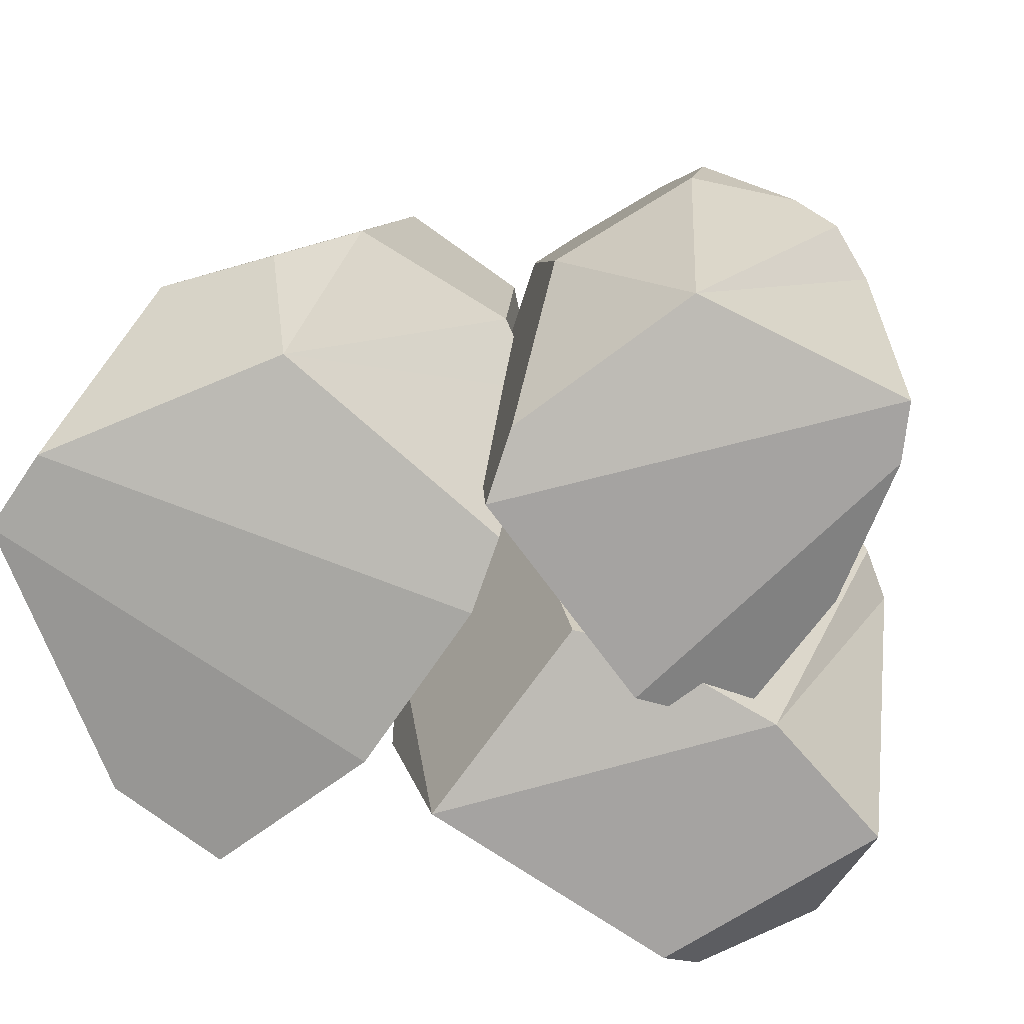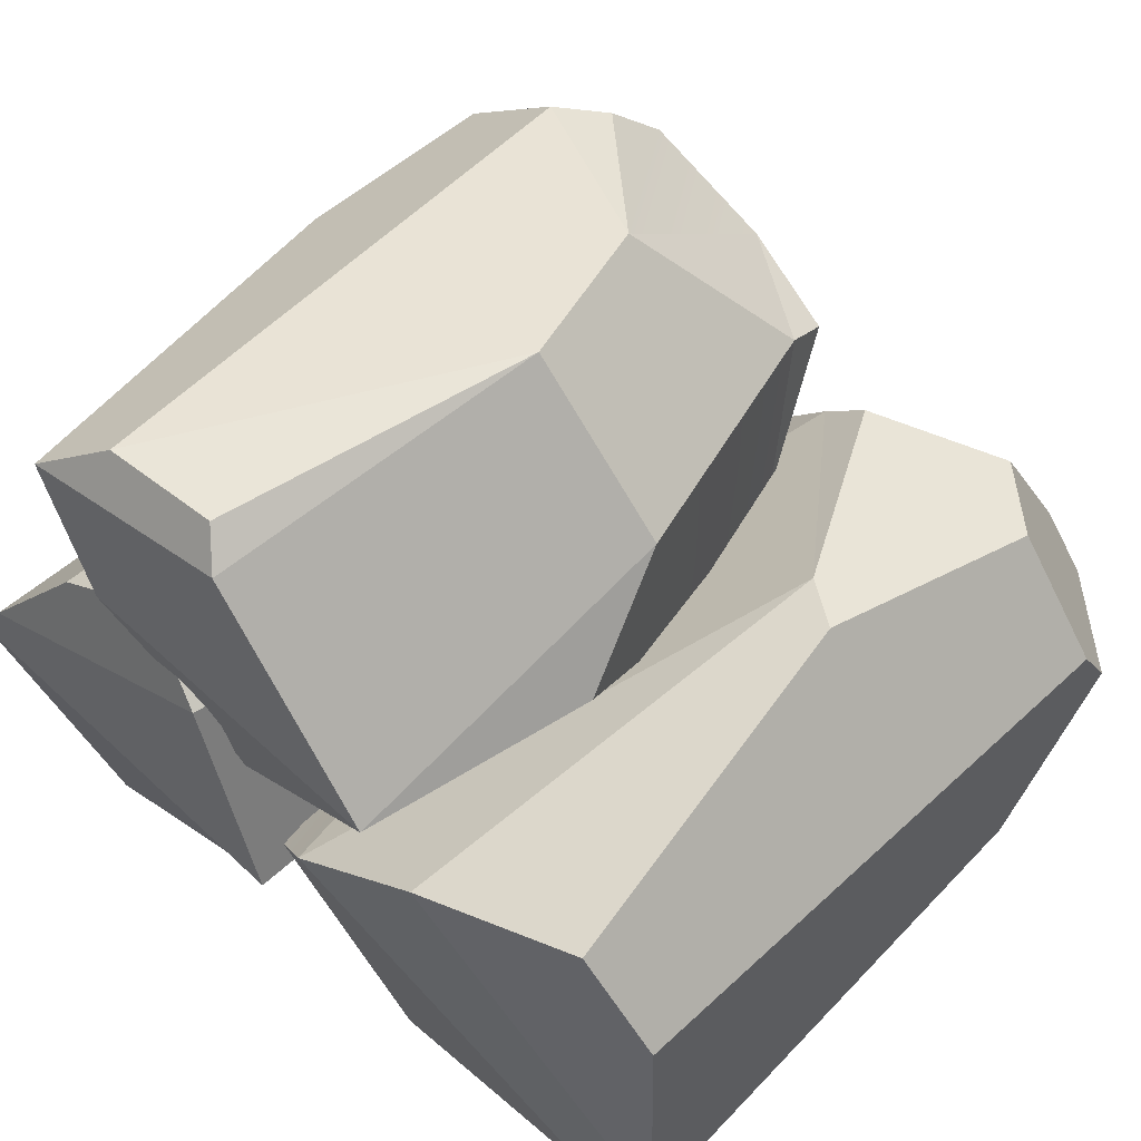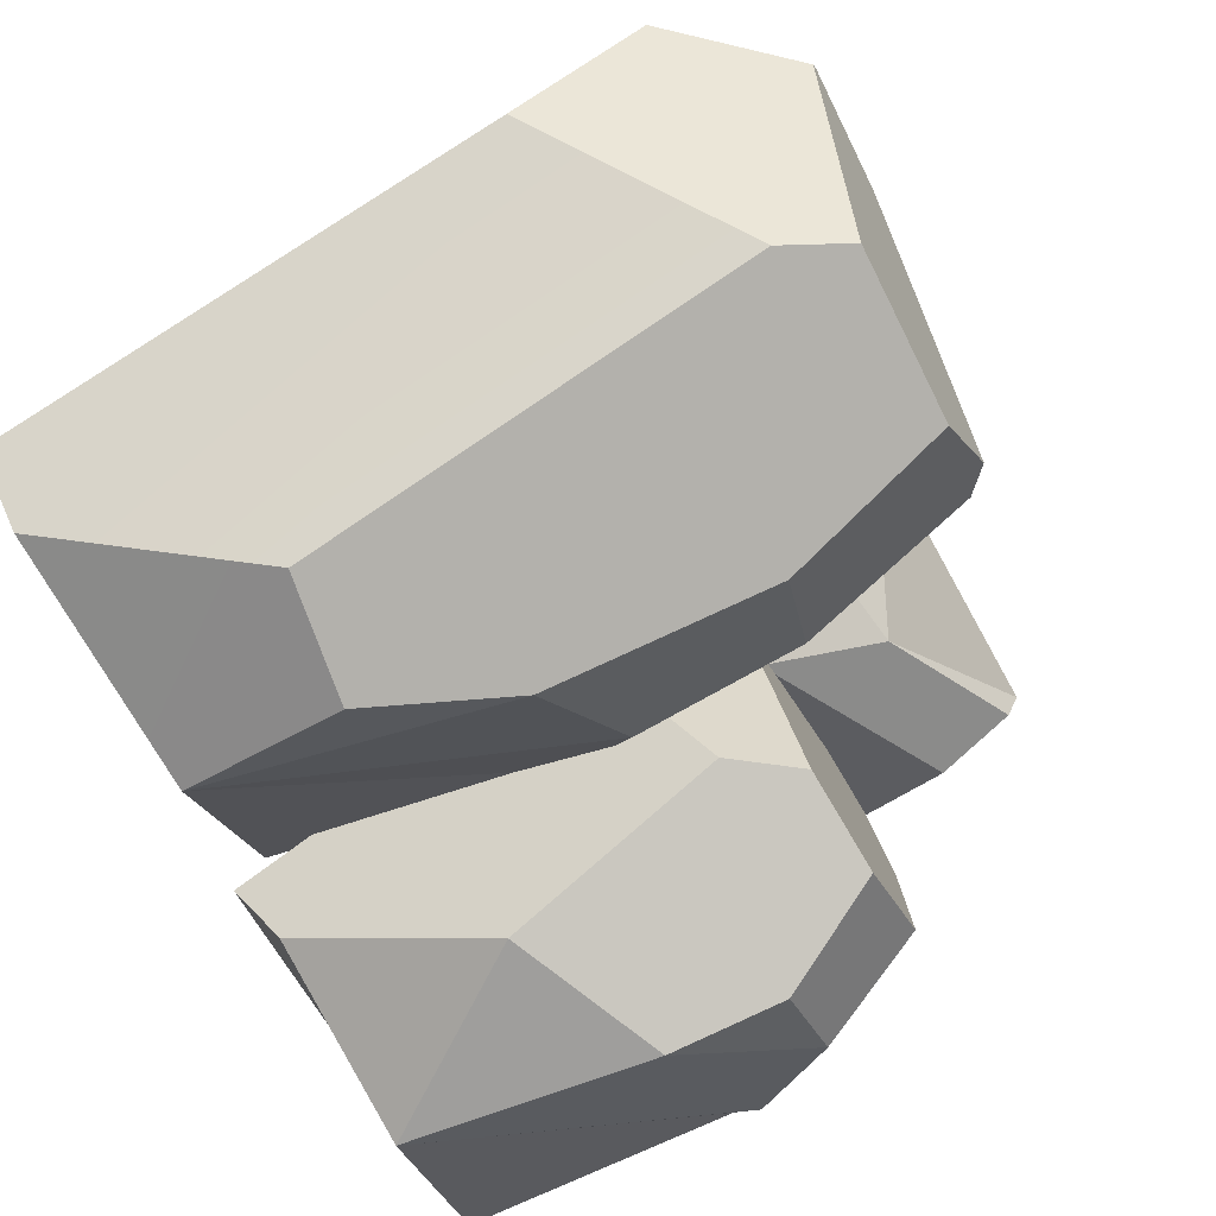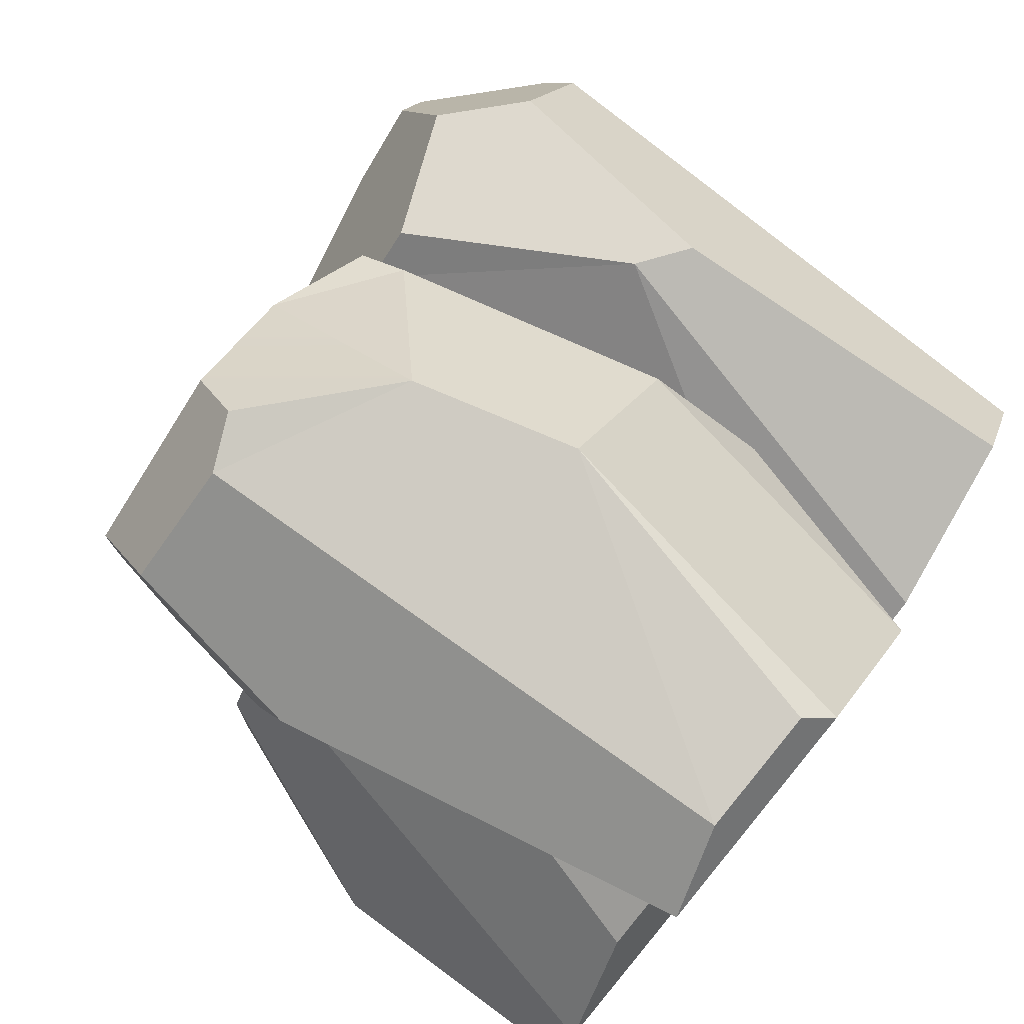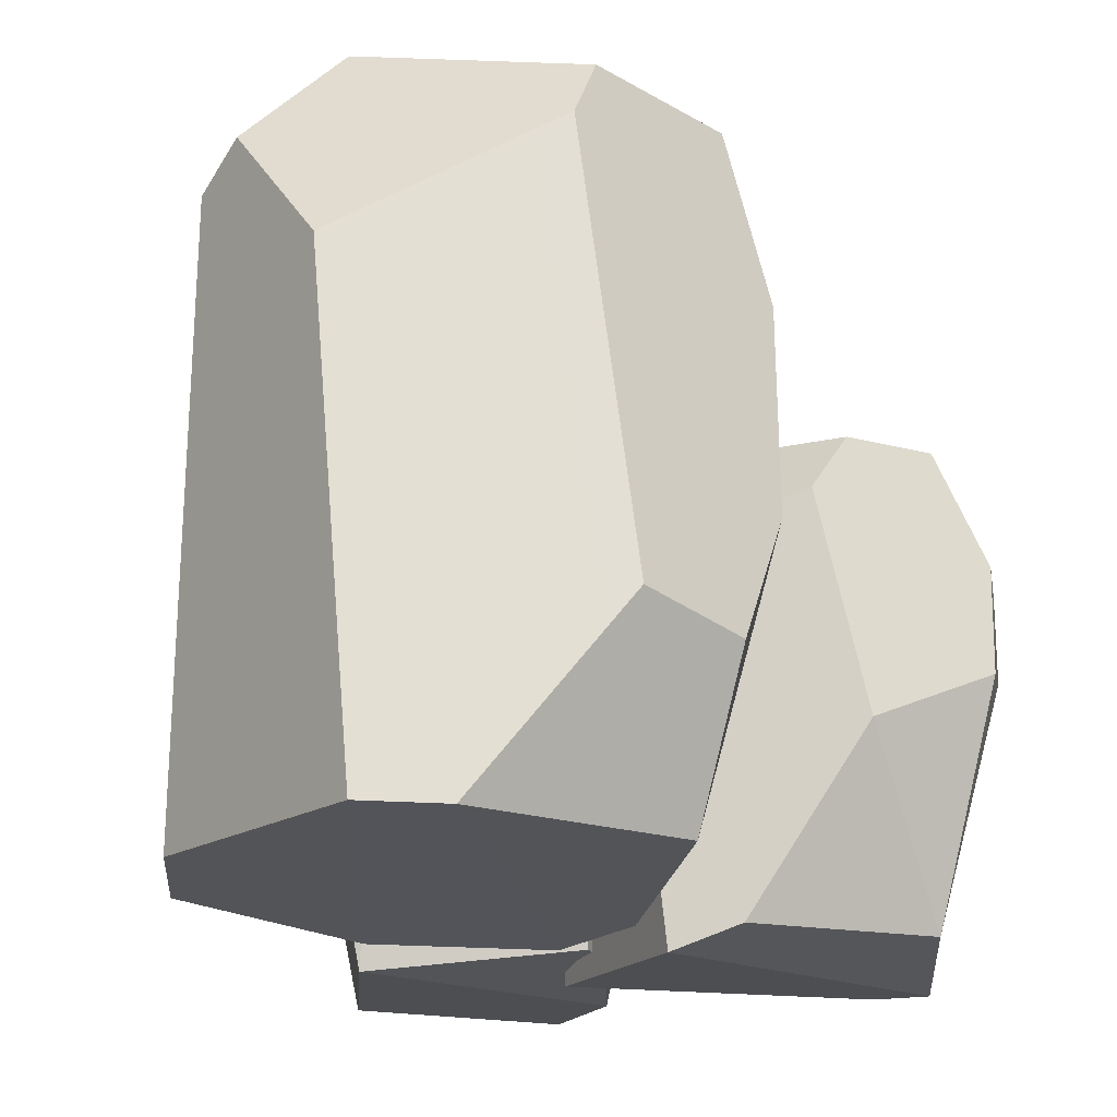
<metadata>
{"format":"obj","ext":"obj","renderer":"f3d","projection":"perspective","resolution":1024,"background":"white","views":[{"elev":-73.1,"azim":-159.0,"up":"+Y"},{"elev":52.4,"azim":43.1,"up":"+Z"},{"elev":-78.7,"azim":121.3,"up":"+Z"},{"elev":77.7,"azim":-50.6,"up":"+Z"},{"elev":-17.1,"azim":140.9,"up":"+Y"}]}
</metadata>
<code>
g Rocks_Round_l_2C_03
v -0.02286 0.7808 -0.2681
v -0.2543 -0.3258 -0.5364
v -0.1068 -0.4065 -0.3654
v -0.02286 0.7808 -0.2681
v -0.4049 0.9969 -0.7111
v -0.5104 0.2731 -0.8334
v -0.5104 0.2731 -0.8334
v -0.886 -0.3258 -0.7155
v -0.2543 -0.3258 -0.5364
v -0.886 -0.3258 -0.7155
v -1.4 0.4644 -0.3871
v -1.355 -0.4065 -0.2194
v -0.5104 0.2731 -0.8334
v -0.9922 0.4708 -0.8883
v -0.886 -0.3258 -0.7155
v -0.7328 0.6631 0.5691
v -0.9939 1.192 0.2285
v -0.6914 1.192 0.2821
v -0.06854 1.014 0.03719
v -0.02286 0.7808 -0.2681
v -0.1199 0.9632 0.1923
v -0.1199 0.9632 0.1923
v -0.2845 1.192 -0.1171
v -0.06854 1.014 0.03719
v -0.6914 1.192 0.2821
v -0.1199 0.9632 0.1923
v -0.4169 0.9803 0.4484
v -1.4 0.4644 -0.3871
v -1.268 -0.4065 -0.05205
v -1.355 -0.4065 -0.2194
v -1.138 1.192 -0.05018
v -0.6914 1.192 0.2821
v -0.9939 1.192 0.2285
v -1.138 1.192 -0.05018
v -1.156 1.192 -0.5222
v -0.2845 1.192 -0.1171
v -0.2845 1.192 -0.1171
v -0.8798 1.192 -0.7652
v -0.562 1.192 -0.7102
v 0.4745 0.6931 0.2901
v 0.3937 -0.4118 0.4807
v 0.5633 0.3328 0.4954
v -1.123 0.9031 0.8101
v -0.8341 -0.4118 1.033
v -0.6677 -0.4118 0.5793
v -0.5231 1.583 1.167
v -0.1091 1.201 1.233
v -0.6959 1.499 1.14
v 0.2161 1.711 0.6817
v 0.2868 1.442 0.2019
v 0.2438 1.555 0.7662
v -1.126 1.008 0.6624
v -1.056 1.527 0.8622
v -1.123 0.9031 0.8101
v -0.3572 -0.331 0.22
v -1.126 1.008 0.6624
v -0.6677 -0.4118 0.5793
v 0.03738 0.6776 1.268
v -0.09362 -0.4118 1.179
v -0.1776 -0.331 1.271
v 0.2438 1.555 0.7662
v -0.1145 1.798 0.7825
v 0.2161 1.711 0.6817
v -0.6959 1.499 1.14
v -0.4824 1.755 1.006
v -0.5231 1.583 1.167
v 0.4745 0.6931 0.2901
v 0.2868 1.442 0.2019
v -0.05469 0.8734 -0.1186
v 0.06416 0.7127 -1.065
v 0.3001 -0.2194 -0.9529
v 0.2969 0.2993 -1.155
v 0.2969 0.2993 -1.155
v 0.6773 0.3775 -1.177
v 0.06416 0.7127 -1.065
v 0.719 1.811 -0.9467
v 0.6773 0.3775 -1.177
v -0.04043 1.414 -0.9412
v 0.07751 1.967 -0.8618
v 0.602 2.009 -0.9034
v 0.9402 0.903 0.6184
v 1.306 -0.2248 0.1258
v 1.085 -0.2696 0.4446
v -0.2596 0.8143 -0.6041
v -0.289 0.5859 -0.3929
v 0.3001 -0.2194 -0.9529
v 0.05551 -0.3798 -0.06117
v 0.7819 1.02 0.5971
v 0.5277 -0.3676 0.2675
v 0.6353 2.133 -0.2173
v 0.9962 2.164 -0.2321
v 0.8808 2.139 -0.04006
v 0.719 1.811 -0.9467
v 1.002 2.158 -0.2733
v 0.602 2.009 -0.9034
v -0.2596 0.8143 -0.6041
v -0.209 1.068 -0.2662
v -0.2619 0.6206 -0.36
v -1.4 0.4644 -0.3871
v -0.886 -0.3258 -0.7155
v -1.373 0.5635 -0.5602
v -1.286 0.8236 -0.6348
v -0.9922 0.4708 -0.8883
v -1.042 0.8307 -0.8452
v -0.2845 1.192 -0.1171
v -0.02286 0.7808 -0.2681
v -0.06854 1.014 0.03719
v -1.123 0.9031 0.8101
v -0.6677 -0.4118 0.5793
v -1.126 1.008 0.6624
v -1.018 1.761 0.5531
v -0.4824 1.755 1.006
v -1.018 1.753 0.64
v 0.3937 -0.4118 0.4807
v 0.4741 0.6888 0.7949
v 0.5633 0.3328 0.4954
v -1.286 0.8236 -0.6348
v -1.373 0.5635 -0.5602
v -0.886 -0.3258 -0.7155
v -1.286 0.8236 -0.6348
v -0.886 -0.3258 -0.7155
v -0.9922 0.4708 -0.8883
v -0.5763 -0.331 1.232
v 0.03738 0.6776 1.268
v -0.1776 -0.331 1.271
v -1.028 1.711 0.4609
v -0.5744 1.521 0.1924
v -1.018 1.761 0.5531
v -0.1091 1.201 1.233
v -0.1145 1.798 0.7825
v 0.2438 1.555 0.7662
v 0.7819 1.02 0.5971
v 0.2566 1.732 0.3049
v 0.4107 1.724 0.4391
v -1.069 1.449 0.4114
v -1.126 1.008 0.6624
v -0.3572 -0.331 0.22
v -1.069 1.449 0.4114
v -0.3572 -0.331 0.22
v -0.4018 1.169 0.0169
v -0.1145 1.798 0.7825
v -0.4824 1.755 1.006
v -1.018 1.761 0.5531
v -0.1145 1.798 0.7825
v -1.018 1.761 0.5531
v -0.5744 1.521 0.1924
v 0.07751 1.967 -0.8618
v 0.6353 2.133 -0.2173
v -0.1163 2.006 -0.5377
v 1.002 2.158 -0.2733
v 0.9962 2.164 -0.2321
v 0.602 2.009 -0.9034
v 0.6353 2.133 -0.2173
v 0.07751 1.967 -0.8618
v 1.002 2.158 -0.2733
v 1.013 2.163 -0.2515
v 1.014 2.162 -0.2531
v -0.0973 -0.3123 -0.2315
v 0.3001 -0.2194 -0.9529
v -0.289 0.5859 -0.3929
v -0.2596 0.8143 -0.6041
v 0.3001 -0.2194 -0.9529
v 0.06416 0.7127 -1.065
v -0.1968 1.931 -0.447
v -0.2837 1.349 -0.5893
v -0.1163 2.006 -0.5377
v -0.04043 1.414 -0.9412
v -0.1163 2.006 -0.5377
v 0.07751 1.967 -0.8618
v 1.339 1.832 -0.1669
v 1.013 2.163 -0.2515
v 1.014 2.162 -0.2531
v 1.002 2.158 -0.2733
v 1.339 1.832 -0.1669
v 1.014 2.162 -0.2531
v -0.2596 0.8143 -0.6041
v -0.2619 0.6206 -0.36
v -0.289 0.5859 -0.3929
v -0.2543 -0.3258 -0.5364
v -0.886 -0.3258 -0.7155
v -1.355 -0.4065 -0.2194
v -0.2543 -0.3258 -0.5364
v -1.355 -0.4065 -0.2194
v -0.1068 -0.4065 -0.3654
v -0.9939 1.192 0.2285
v -1.268 -0.4065 -0.05205
v -1.4 0.4644 -0.3871
v -1.138 1.192 -0.05018
v -0.562 1.192 -0.7102
v -0.8798 1.192 -0.7652
v -1.042 0.8307 -0.8452
v -0.4049 0.9969 -0.7111
v -0.4169 0.9803 0.4484
v -0.1199 0.9632 0.1923
v -0.3054 -0.4065 0.3522
v -0.5489 -0.3258 0.5623
v -0.6211 0.599 0.6245
v 1.002 2.158 -0.2733
v 0.719 1.811 -0.9467
v 1.337 1.399 -0.5765
v 1.339 1.832 -0.1669
v 0.9402 0.903 0.6184
v 1.062 1.693 0.4134
v 1.334 1.714 0.02187
v 1.306 -0.2248 0.1258
v -1.286 0.8236 -0.6348
v -1.4 0.4644 -0.3871
v -1.373 0.5635 -0.5602
v -1.156 1.192 -0.5222
v -1.138 1.192 -0.05018
v -0.3572 -0.331 0.22
v -0.1992 -0.331 0.1103
v -0.05469 0.8734 -0.1186
v -0.4018 1.169 0.0169
v 0.1901 1.743 0.2317
v 0.6353 2.133 -0.2173
v 0.8808 2.139 -0.04006
v 0.8309 1.918 0.3687
v 0.2566 1.732 0.3049
v 0.4107 1.724 0.4391
v -0.1714 1.802 -0.1669
v 0.6353 2.133 -0.2173
v -0.1163 2.006 -0.5377
v -0.1968 1.931 -0.447
v -0.4824 1.755 1.006
v -0.1091 1.201 1.233
v -0.5231 1.583 1.167
v -0.1145 1.798 0.7825
v -0.4018 1.169 0.0169
v -0.05469 0.8734 -0.1186
v 0.2868 1.442 0.2019
v -0.5744 1.521 0.1924
v -0.5744 1.521 0.1924
v -1.028 1.711 0.4609
v -1.069 1.449 0.4114
v -0.4018 1.169 0.0169
v 0.6773 0.3775 -1.177
v 0.2969 0.2993 -1.155
v 0.3001 -0.2194 -0.9529
v 1.094 -0.2211 -0.9311
v 1.337 1.399 -0.5765
v 1.094 -0.2211 -0.9311
v 1.319 -0.2153 -0.7747
v 0.6773 0.3775 -1.177
v 0.719 1.811 -0.9467
v 1.339 1.832 -0.1669
v 1.337 1.399 -0.5765
v 1.334 1.714 0.02187
v 1.306 -0.2248 0.1258
v 1.319 -0.2153 -0.7747
v -0.1714 1.802 -0.1669
v 0.1901 1.743 0.2317
v -0.2257 1.438 -0.2559
v -0.209 1.068 -0.2662
v 0.2566 1.732 0.3049
v -0.2619 0.6206 -0.36
v 0.05551 -0.3798 -0.06117
v -0.0973 -0.3123 -0.2315
v -0.289 0.5859 -0.3929
v 0.7819 1.02 0.5971
v 1.062 1.693 0.4134
v 0.9402 0.903 0.6184
v 0.8309 1.918 0.3687
v 0.4107 1.724 0.4391
v -0.209 1.068 -0.2662
v 0.2566 1.732 0.3049
v 0.7819 1.02 0.5971
v 0.05551 -0.3798 -0.06117
v -0.1068 -0.4065 -0.3654
v -0.3054 -0.4065 0.3522
v -0.1199 0.9632 0.1923
v -0.02286 0.7808 -0.2681
v -0.4824 1.755 1.006
v -0.6959 1.499 1.14
v -1.056 1.527 0.8622
v -1.018 1.753 0.64
v -0.209 1.068 -0.2662
v -0.2596 0.8143 -0.6041
v -0.2837 1.349 -0.5893
v -0.2257 1.438 -0.2559
v 0.2868 1.442 0.2019
v 0.2161 1.711 0.6817
v -0.1145 1.798 0.7825
v -0.5744 1.521 0.1924
v -0.6959 1.499 1.14
v -1.123 0.9031 0.8101
v -1.056 1.527 0.8622
v -0.8341 -0.4118 1.033
v -0.5763 -0.331 1.232
v -0.5489 -0.3258 0.5623
v -0.9588 -0.3258 0.307
v -0.7328 0.6631 0.5691
v -0.6211 0.599 0.6245
v 0.5633 0.3328 0.4954
v 0.4741 0.6888 0.7949
v 0.4745 0.6931 0.2901
v 0.2438 1.555 0.7662
v 0.2868 1.442 0.2019
v -0.1992 -0.331 0.1103
v 0.3937 -0.4118 0.4807
v 0.4745 0.6931 0.2901
v -0.05469 0.8734 -0.1186
v -1.056 1.527 0.8622
v -1.126 1.008 0.6624
v -1.069 1.449 0.4114
v -1.018 1.753 0.64
v -1.018 1.761 0.5531
v -1.028 1.711 0.4609
v -0.7328 0.6631 0.5691
v -0.9588 -0.3258 0.307
v -1.268 -0.4065 -0.05205
v -0.9939 1.192 0.2285
v 0.5277 -0.3676 0.2675
v 0.7819 1.02 0.5971
v 0.9402 0.903 0.6184
v 1.085 -0.2696 0.4446
v -0.4169 0.9803 0.4484
v -0.6211 0.599 0.6245
v -0.7328 0.6631 0.5691
v -0.6914 1.192 0.2821
v -1.042 0.8307 -0.8452
v -0.8798 1.192 -0.7652
v -1.156 1.192 -0.5222
v -1.286 0.8236 -0.6348
v 1.339 1.832 -0.1669
v 1.334 1.714 0.02187
v 0.9962 2.164 -0.2321
v 1.013 2.163 -0.2515
v 1.334 1.714 0.02187
v 0.8808 2.139 -0.04006
v 0.8309 1.918 0.3687
v 1.062 1.693 0.4134
v -0.5763 -0.331 1.232
v -0.6959 1.499 1.14
v -0.1091 1.201 1.233
v 0.03738 0.6776 1.268
v -0.04043 1.414 -0.9412
v -0.2837 1.349 -0.5893
v -0.2596 0.8143 -0.6041
v 0.06416 0.7127 -1.065
v -0.2257 1.438 -0.2559
v -0.2837 1.349 -0.5893
v -0.1968 1.931 -0.447
v -0.1714 1.802 -0.1669
v -0.09362 -0.4118 1.179
v 0.03738 0.6776 1.268
v 0.4741 0.6888 0.7949
v 0.3937 -0.4118 0.4807
v -0.2845 1.192 -0.1171
v -0.562 1.192 -0.7102
v -0.4049 0.9969 -0.7111
v -0.02286 0.7808 -0.2681
v -0.5104 0.2731 -0.8334
v -0.4049 0.9969 -0.7111
v -1.042 0.8307 -0.8452
v -0.9922 0.4708 -0.8883
v 0.4741 0.6888 0.7949
v 0.03738 0.6776 1.268
v -0.1091 1.201 1.233
v 0.2438 1.555 0.7662
v -0.1776 -0.331 1.271
v -0.09362 -0.4118 1.179
v -0.8341 -0.4118 1.033
v -0.5763 -0.331 1.232
v -0.8341 -0.4118 1.033
v -0.09362 -0.4118 1.179
v 0.3937 -0.4118 0.4807
v -0.6677 -0.4118 0.5793
v -0.3572 -0.331 0.22
v -0.6677 -0.4118 0.5793
v 0.3937 -0.4118 0.4807
v -0.1992 -0.331 0.1103
v -0.9588 -0.3258 0.307
v -0.5489 -0.3258 0.5623
v -0.3054 -0.4065 0.3522
v -1.268 -0.4065 -0.05205
v -1.268 -0.4065 -0.05205
v -0.3054 -0.4065 0.3522
v -0.1068 -0.4065 -0.3654
v -1.355 -0.4065 -0.2194
v 1.094 -0.2211 -0.9311
v 0.3001 -0.2194 -0.9529
v -0.0973 -0.3123 -0.2315
v 0.05551 -0.3798 -0.06117
v 0.5277 -0.3676 0.2675
v 1.319 -0.2153 -0.7747
v 1.094 -0.2211 -0.9311
v 0.05551 -0.3798 -0.06117
v 1.319 -0.2153 -0.7747
v 0.5277 -0.3676 0.2675
v 1.085 -0.2696 0.4446
v 1.306 -0.2248 0.1258
g Rocks_Round_l_2C_03_0
f 3 2 1
f 5 4 2
f 6 5 2
f 9 8 7
f 12 11 10
f 15 14 13
f 18 17 16
f 21 20 19
f 24 23 22
f 26 23 25
f 27 26 25
f 30 29 28
f 33 32 31
f 35 34 32
f 36 35 32
f 38 35 37
f 38 37 39
f 42 41 40
f 45 44 43
f 48 47 46
f 51 50 49
f 54 53 52
f 57 56 55
f 60 59 58
f 63 62 61
f 66 65 64
f 69 68 67
f 72 71 70
f 75 74 73
f 77 75 76
f 75 78 76
f 76 78 79
f 80 76 79
f 83 82 81
f 86 85 84
f 89 88 87
f 92 91 90
f 95 94 93
f 98 97 96
f 101 100 99
f 104 103 102
f 107 106 105
f 110 109 108
f 113 112 111
f 116 115 114
f 119 118 117
f 122 121 120
f 125 124 123
f 128 127 126
f 131 130 129
f 134 133 132
f 137 136 135
f 140 139 138
f 143 142 141
f 146 145 144
f 149 148 147
f 151 150 148
f 153 150 152
f 154 153 152
f 156 155 151
f 157 155 156
f 160 159 158
f 163 162 161
f 166 165 164
f 165 168 167
f 168 169 167
f 172 171 170
f 175 174 173
f 178 177 176
f 181 180 179
f 184 183 182
f 187 186 185
f 188 187 185
f 191 190 189
f 192 191 189
f 195 194 193
f 196 195 193
f 197 196 193
f 200 199 198
f 201 200 198
f 204 203 202
f 205 204 202
f 208 207 206
f 206 207 209
f 207 210 209
f 213 212 211
f 214 213 211
f 217 216 215
f 218 217 215
f 219 218 215
f 218 219 220
f 215 222 221
f 222 223 221
f 221 223 224
f 227 226 225
f 225 226 228
f 231 230 229
f 232 231 229
f 235 234 233
f 236 235 233
f 239 238 237
f 240 239 237
f 243 242 241
f 241 242 244
f 245 241 244
f 248 247 246
f 248 249 247
f 249 250 247
f 253 252 251
f 252 253 254
f 255 252 254
f 257 254 256
f 257 256 258
f 256 259 258
f 262 261 260
f 260 261 263
f 264 260 263
f 267 266 265
f 268 267 265
f 271 270 269
f 272 271 269
f 275 274 273
f 276 275 273
f 279 278 277
f 280 279 277
f 283 282 281
f 284 283 281
f 287 286 285
f 286 288 285
f 288 289 285
f 292 291 290
f 293 292 290
f 296 295 294
f 295 296 297
f 296 298 297
f 301 300 299
f 302 301 299
f 305 304 303
f 306 305 303
f 306 307 305
f 308 305 307
f 311 310 309
f 312 311 309
f 315 314 313
f 316 315 313
f 319 318 317
f 320 319 317
f 323 322 321
f 324 323 321
f 327 326 325
f 328 327 325
f 330 329 327
f 330 331 329
f 331 332 329
f 335 334 333
f 336 335 333
f 339 338 337
f 340 339 337
f 343 342 341
f 344 343 341
f 347 346 345
f 348 347 345
f 351 350 349
f 352 351 349
f 355 354 353
f 356 355 353
f 359 358 357
f 360 359 357
f 363 362 361
f 364 363 361
f 367 366 365
f 368 367 365
f 371 370 369
f 372 371 369
f 375 374 373
f 376 375 373
f 379 378 377
f 380 379 377
f 383 382 381
f 384 383 381
f 387 386 385
f 388 387 385
f 391 390 389
f 392 391 389

</code>
